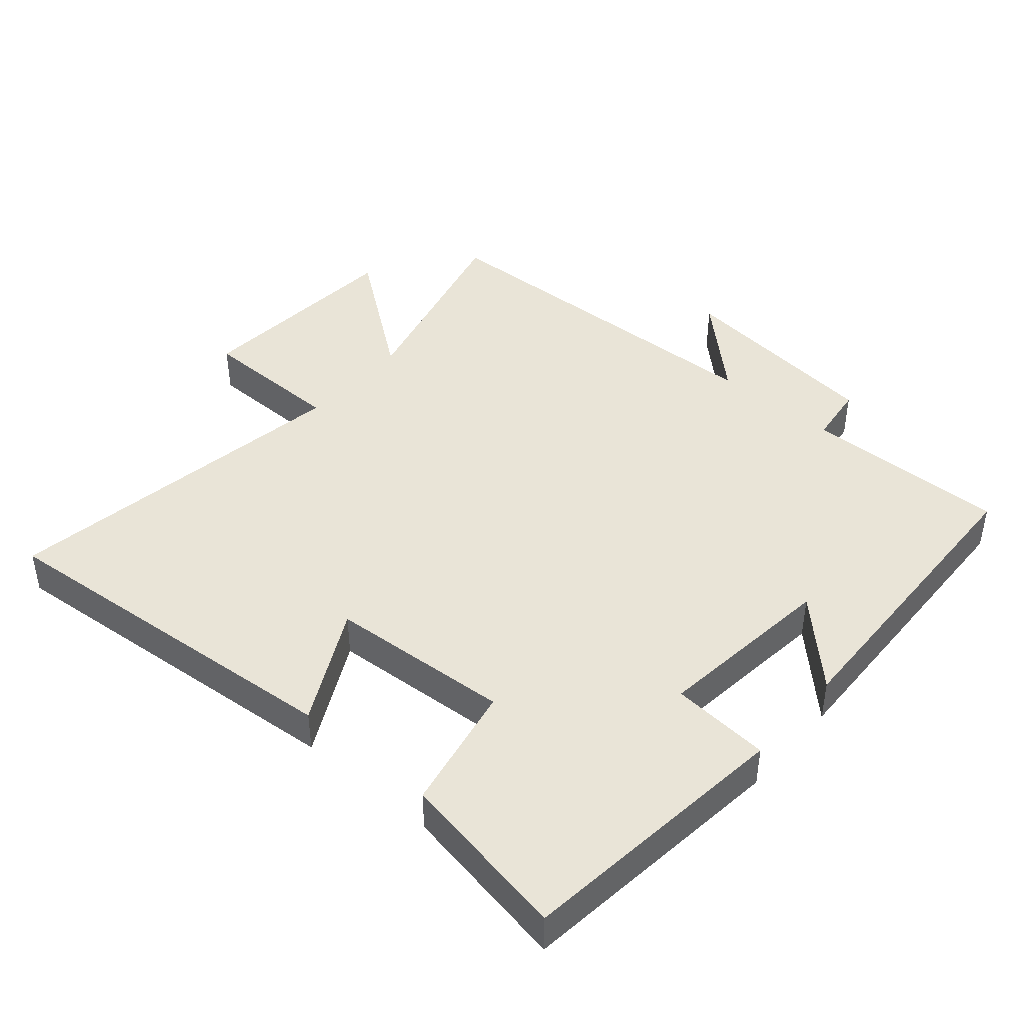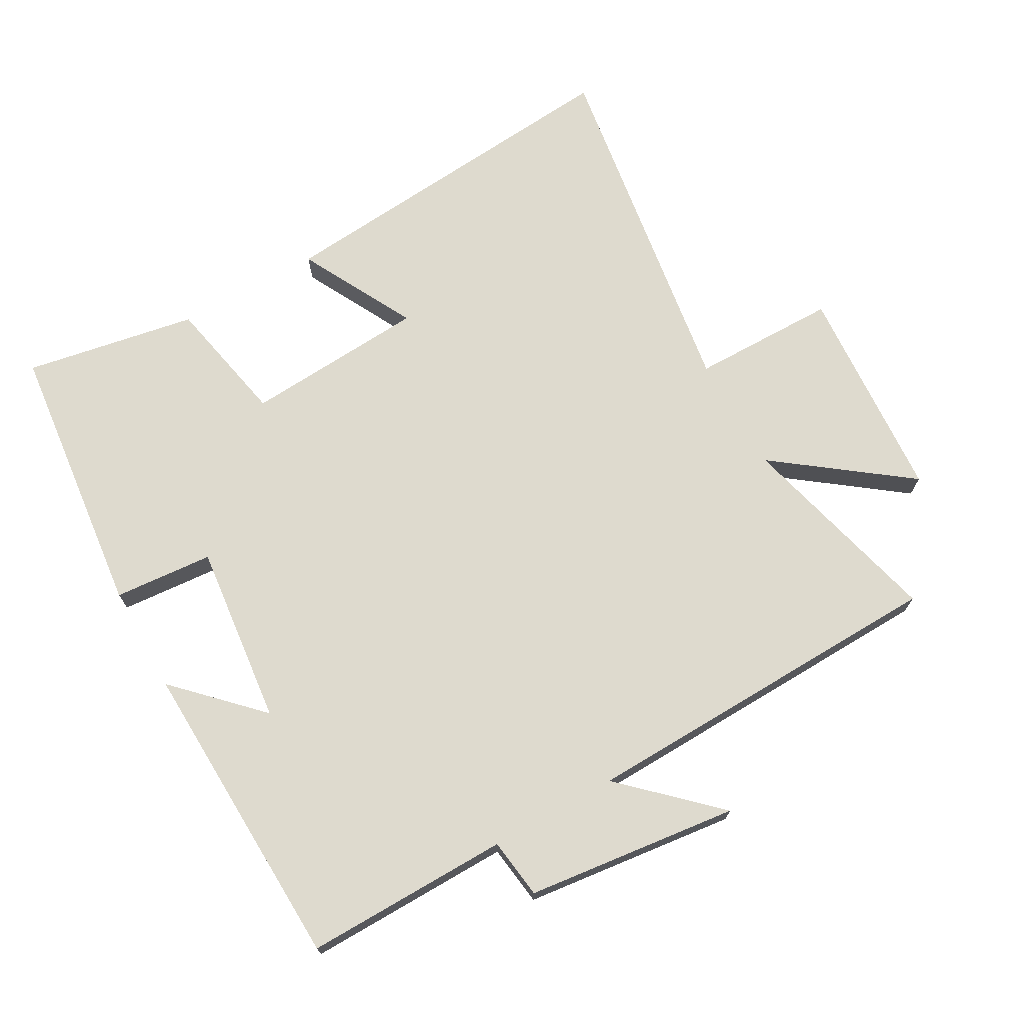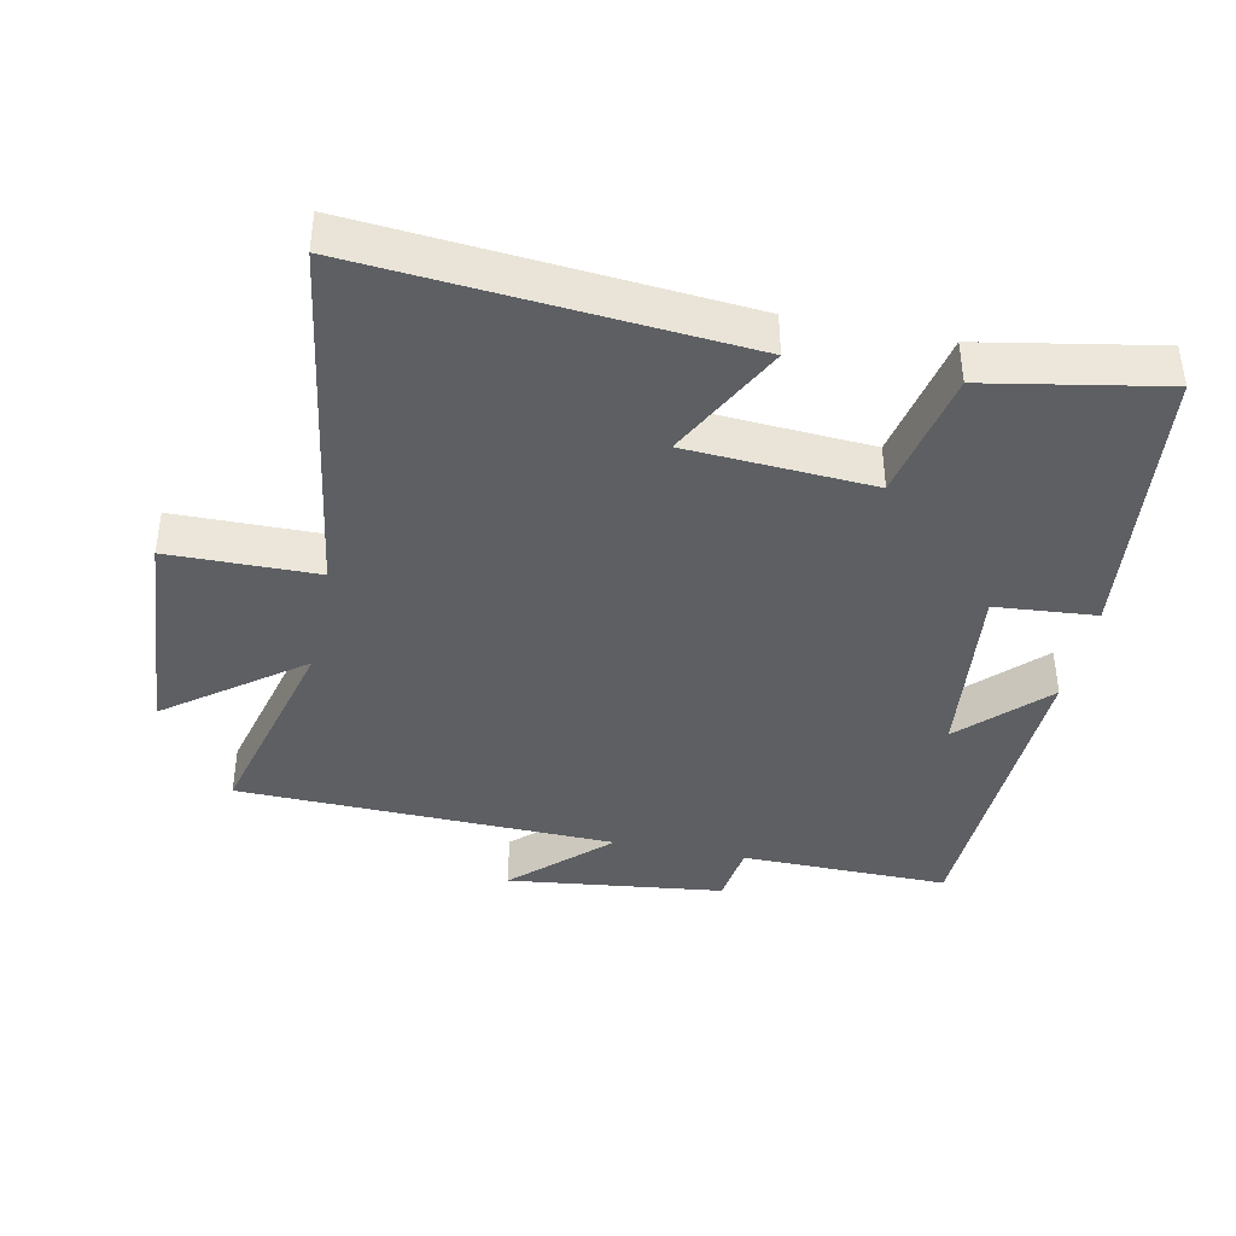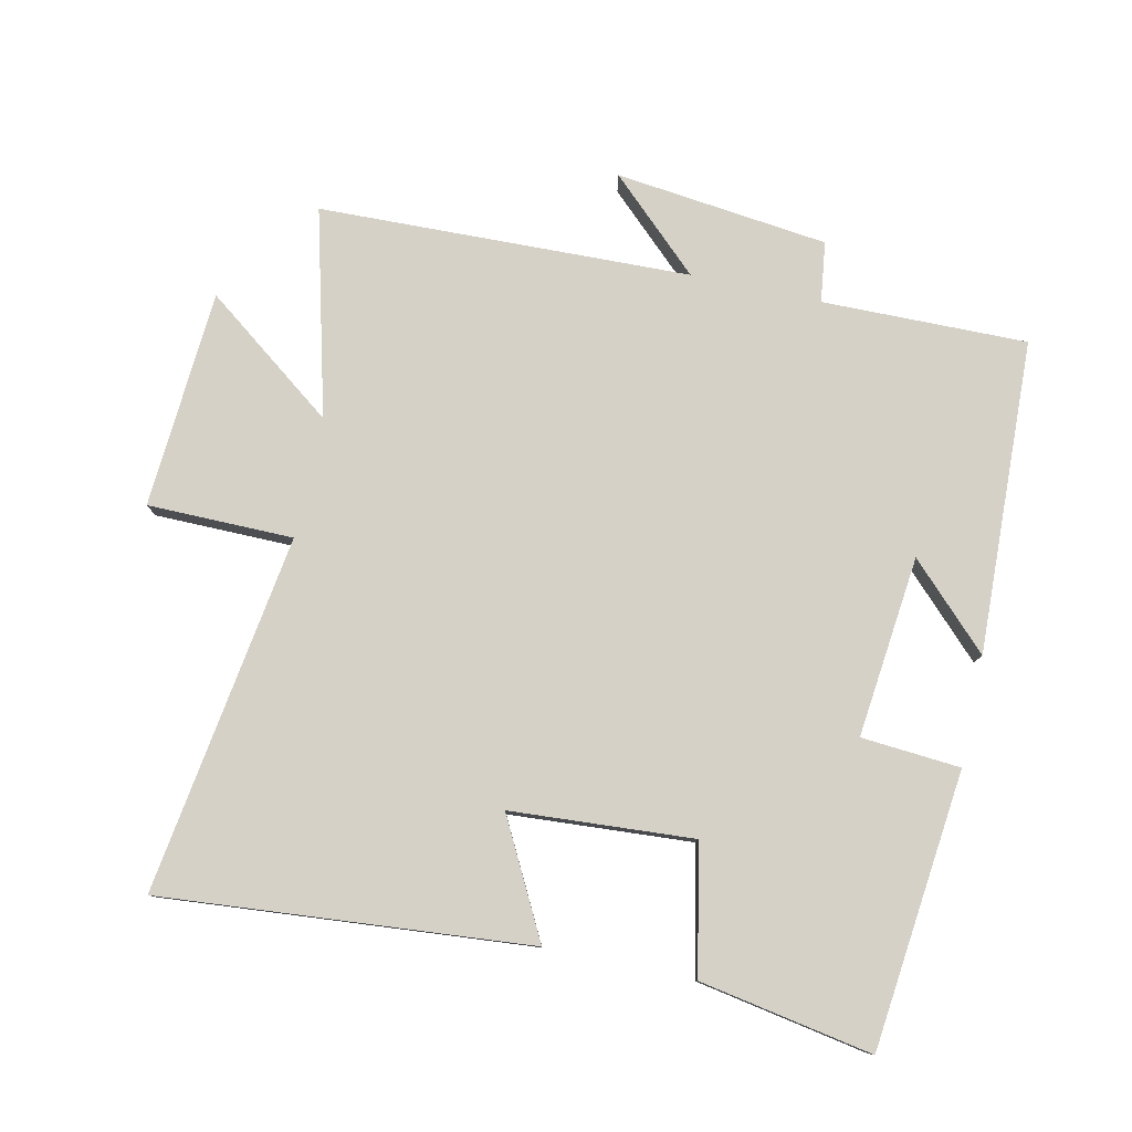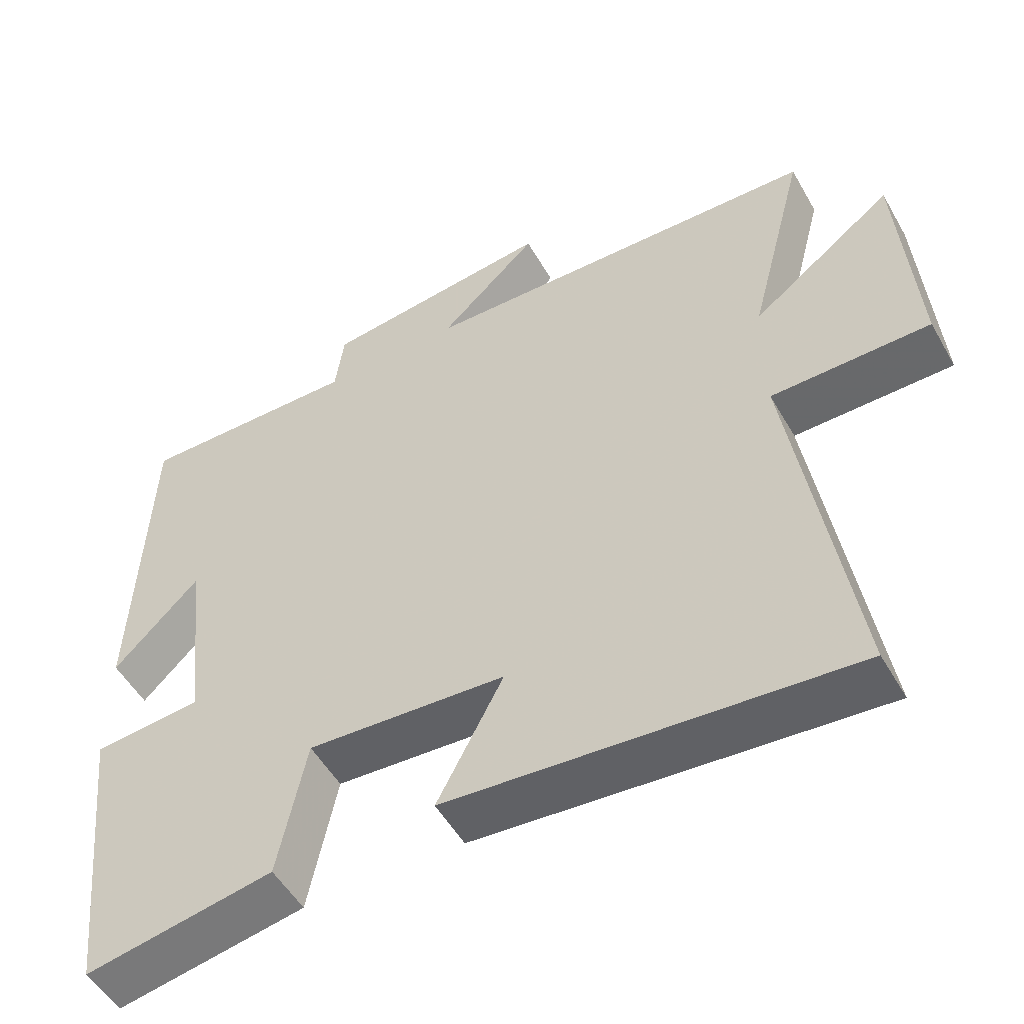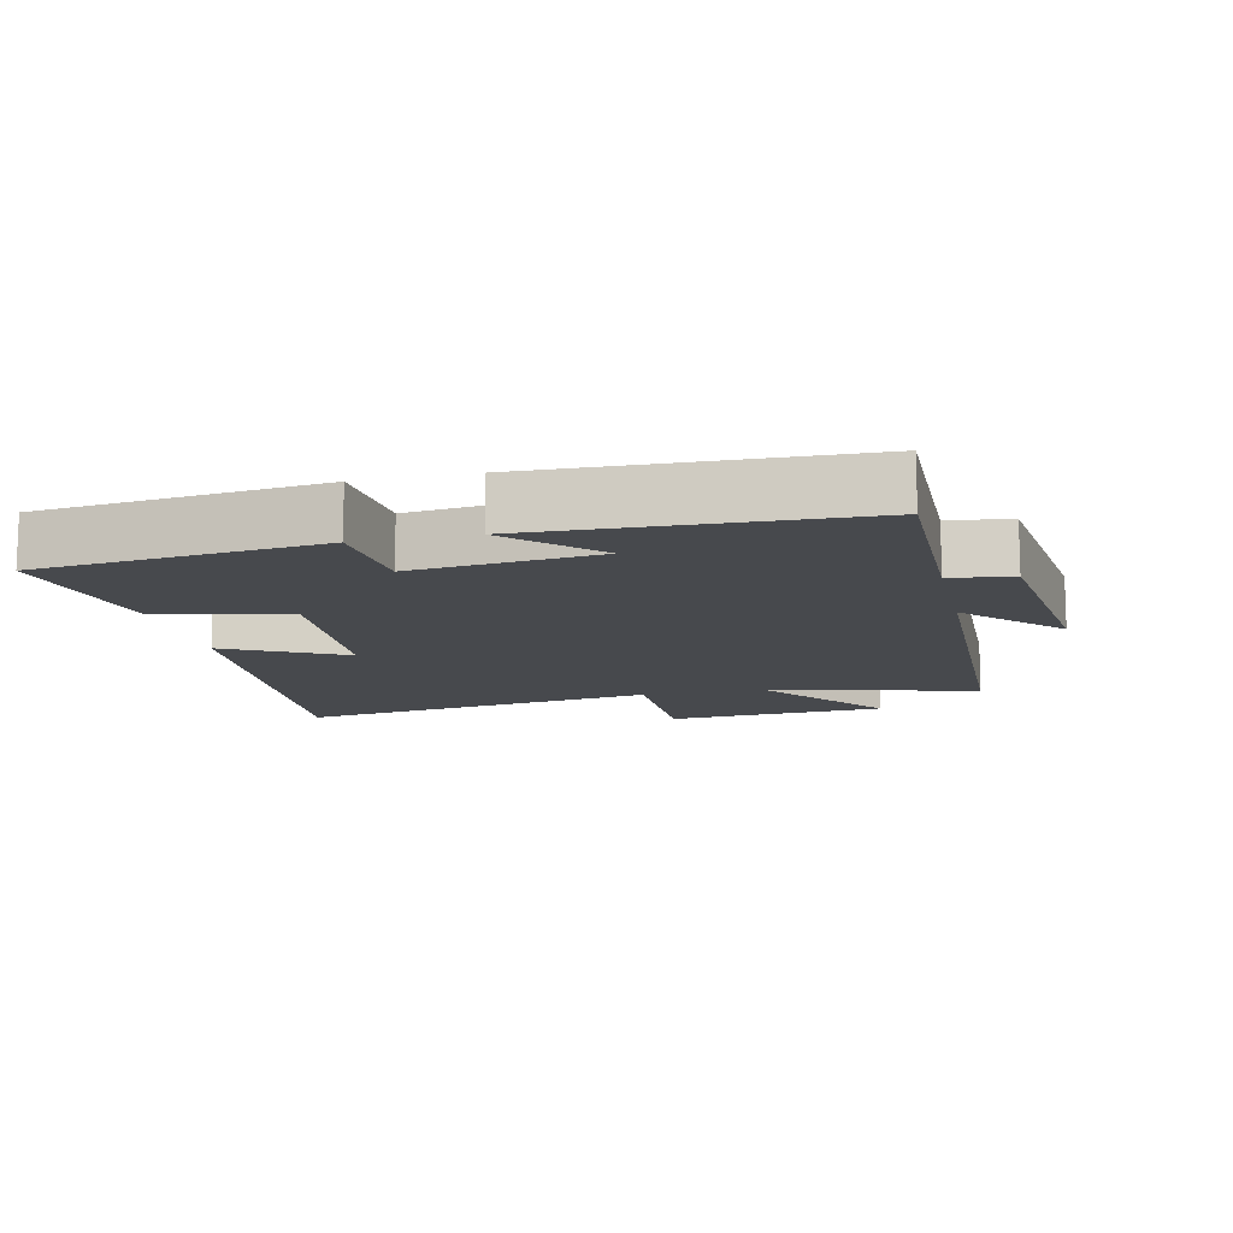
<metadata>
{"format":"obj","ext":"obj","renderer":"f3d","projection":"perspective","resolution":1024,"background":"white","views":[{"elev":43.0,"azim":-139.2,"up":"+Y"},{"elev":71.3,"azim":-29.4,"up":"+Y"},{"elev":-40.3,"azim":168.4,"up":"+Y"},{"elev":79.2,"azim":-167.8,"up":"+Y"},{"elev":-52.3,"azim":29.2,"up":"+Z"},{"elev":-12.1,"azim":-77.1,"up":"+Y"}]}
</metadata>
<code>
v -0.454 0.07 -0.547
v -0.5 0.07 -0.131
v -0.351 0.07 -0.119
v -0.381 0.07 0.153
v -0.5 0.07 0.033
v -0.483 0.07 0.504
v -0.175 0.07 0.5
v -0.163 0.07 0.591
v 0.157 0.07 0.629
v 0.021 0.07 0.5
v 0.58 0.07 0.484
v 0.5 0.07 0.174
v 0.697 0.07 0.322
v 0.719 0.07 -0.006
v 0.5 0.07 -0.008
v 0.581 0.07 -0.547
v 0.027 0.07 -0.5
v 0.118 0.07 -0.326
v -0.156 0.07 -0.308
v -0.195 0.07 -0.5
v -0.454 0 -0.547
v -0.5 0 -0.131
v -0.351 0 -0.119
v -0.381 0 0.153
v -0.5 0 0.033
v -0.483 0 0.504
v -0.175 0 0.5
v -0.163 0 0.591
v 0.157 0 0.629
v 0.021 0 0.5
v 0.58 0 0.484
v 0.5 0 0.174
v 0.697 0 0.322
v 0.719 0 -0.006
v 0.5 0 -0.008
v 0.581 0 -0.547
v 0.027 0 -0.5
v 0.118 0 -0.326
v -0.156 0 -0.308
v -0.195 0 -0.5
f 19 20 1 2
f 18 19 2 3
f 15 16 17 18
f 15 18 3 4
f 12 13 14 15
f 12 15 4
f 10 11 12 4
f 7 8 9 10
f 7 10 4
f 4 5 6 7
f 22 21 40 39
f 23 22 39 38
f 38 37 36 35
f 24 23 38 35
f 35 34 33 32
f 24 35 32
f 24 32 31 30
f 30 29 28 27
f 24 30 27
f 27 26 25 24
f 1 21 22 2
f 2 22 23 3
f 3 23 24 4
f 4 24 25 5
f 5 25 26 6
f 6 26 27 7
f 7 27 28 8
f 8 28 29 9
f 9 29 30 10
f 10 30 31 11
f 11 31 32 12
f 12 32 33 13
f 13 33 34 14
f 14 34 35 15
f 15 35 36 16
f 16 36 37 17
f 17 37 38 18
f 18 38 39 19
f 19 39 40 20
f 20 40 21 1

</code>
